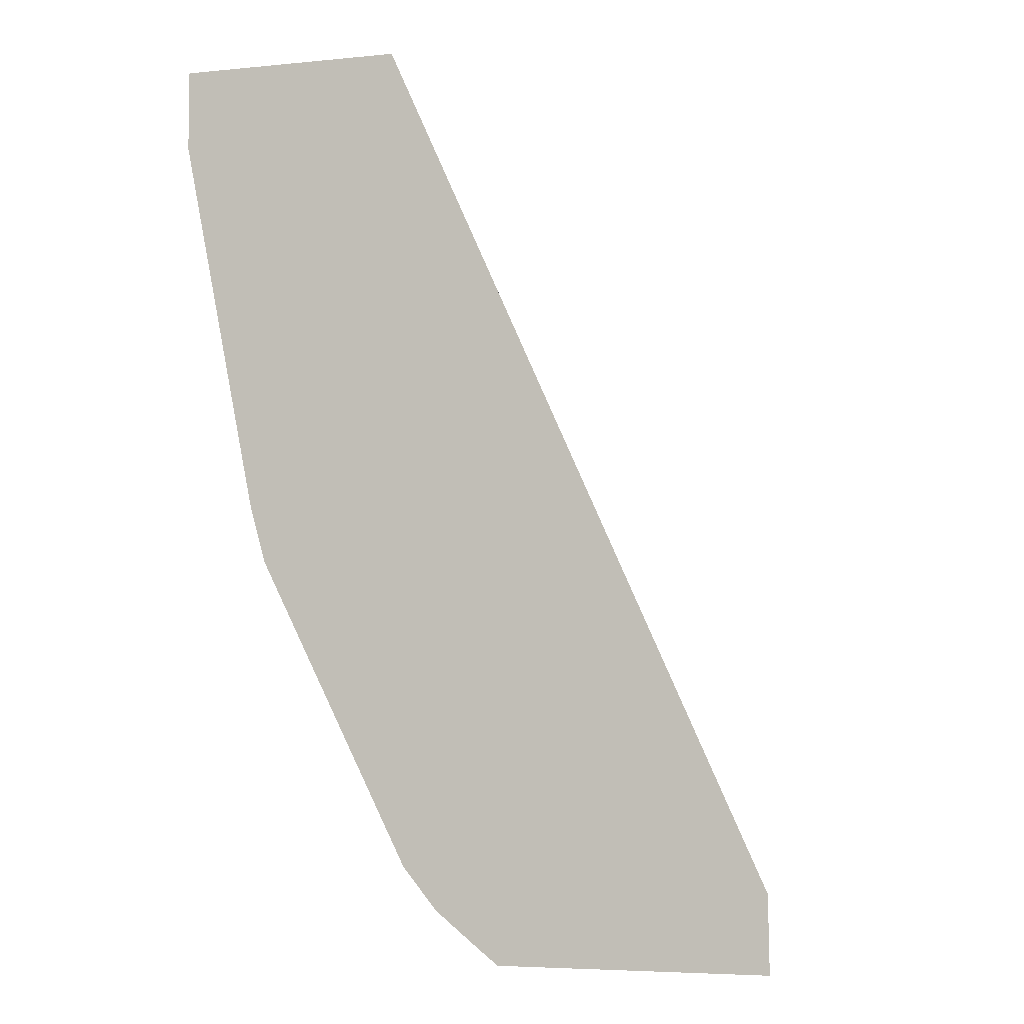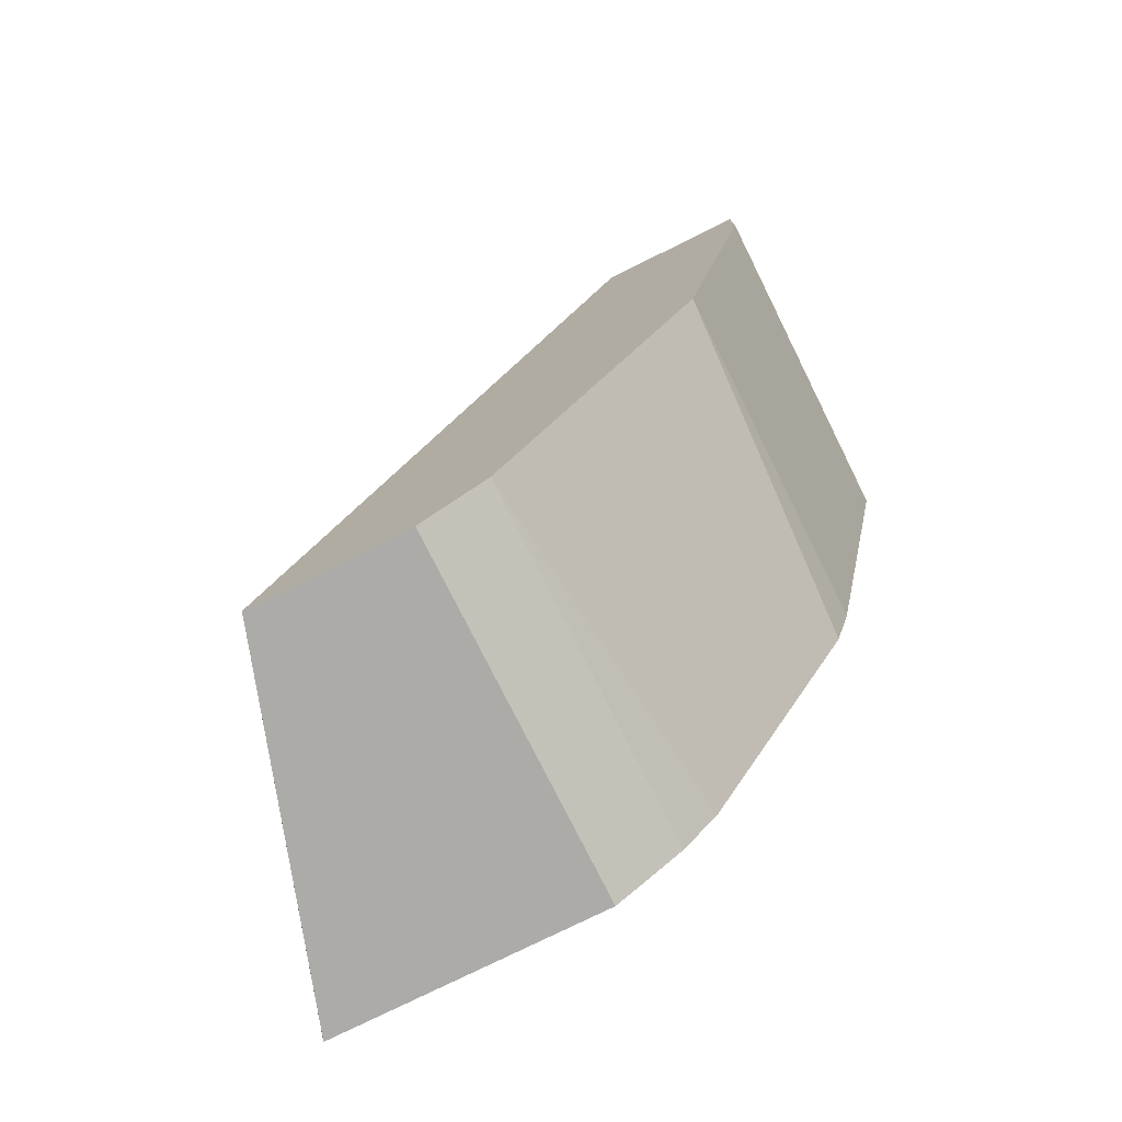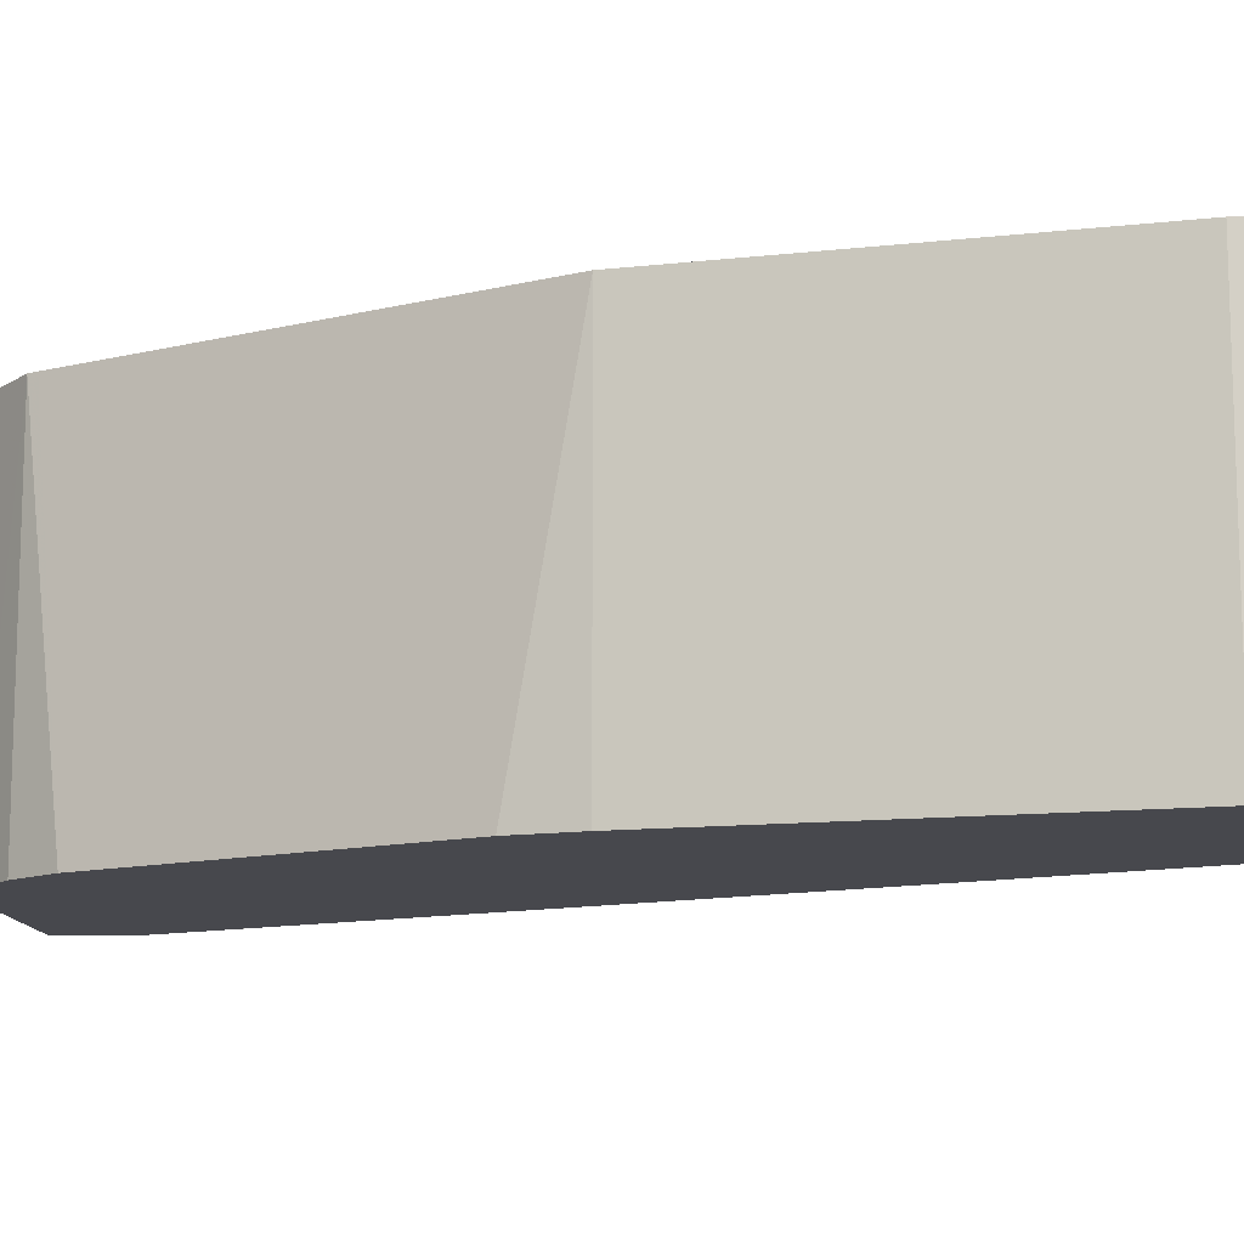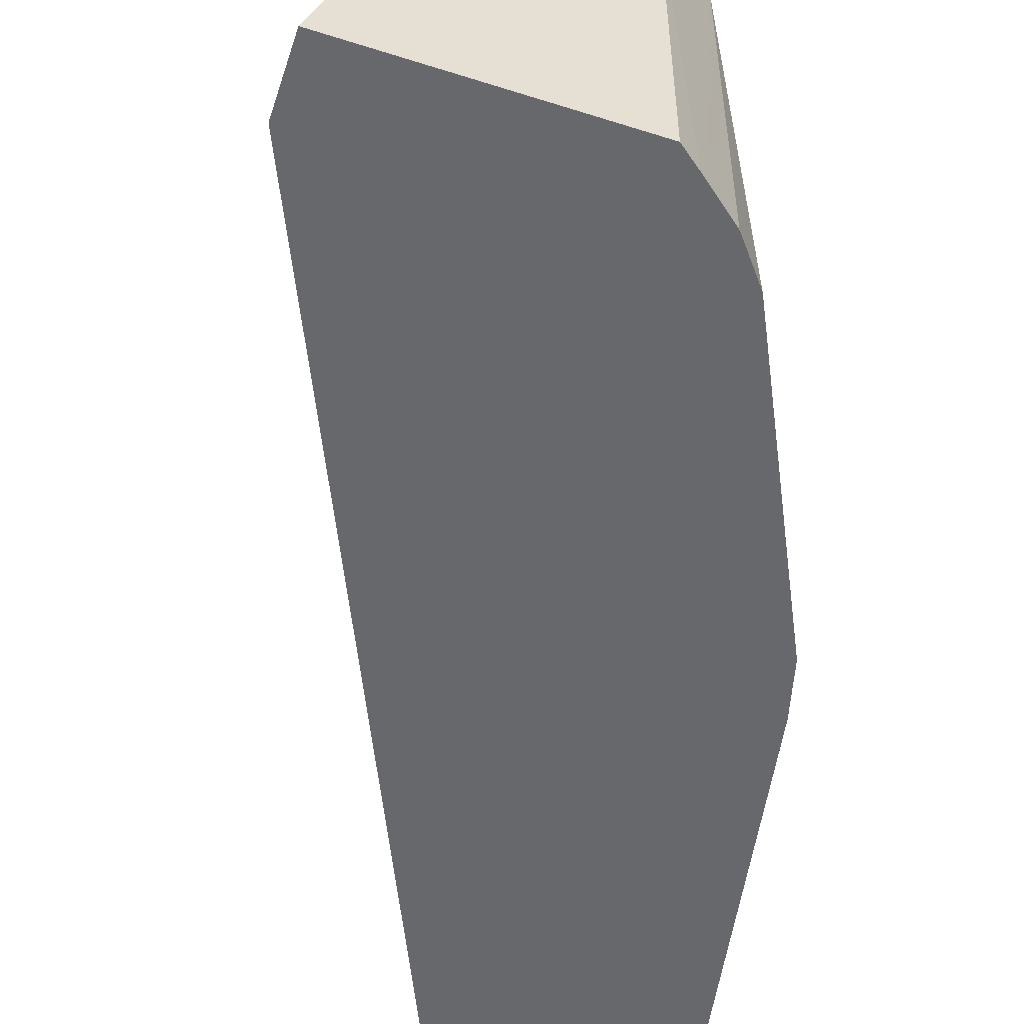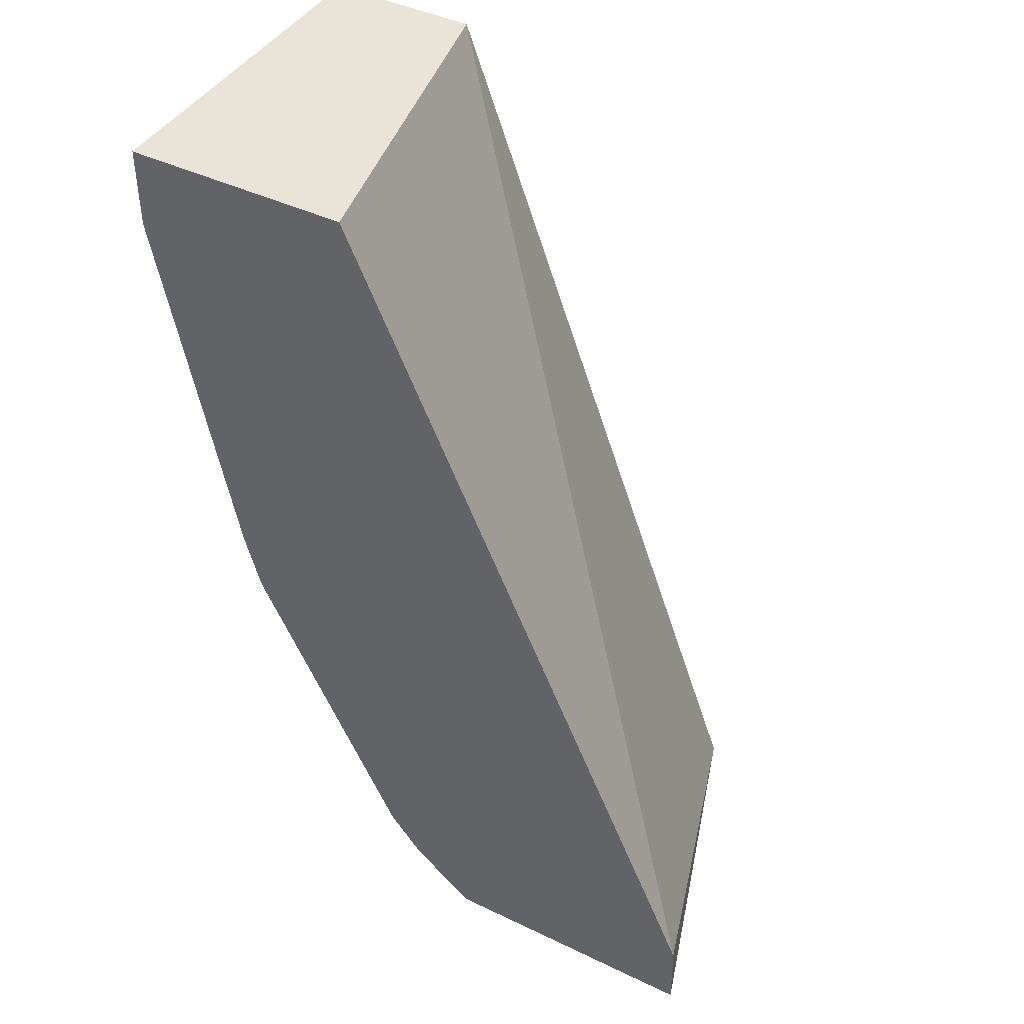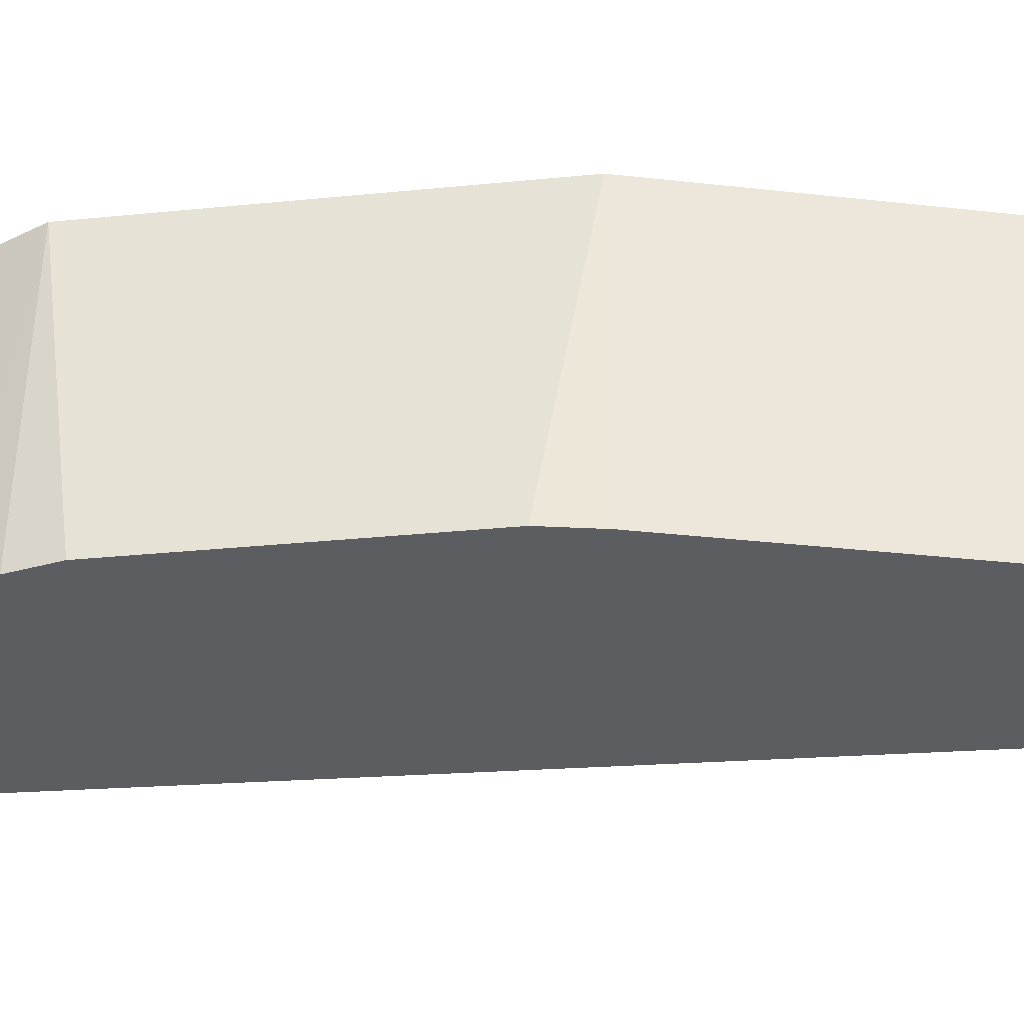
<metadata>
{"format":"obj","ext":"obj","renderer":"f3d","projection":"perspective","resolution":1024,"background":"white","views":[{"elev":-5.5,"azim":16.8,"up":"+Z"},{"elev":-76.3,"azim":-153.5,"up":"+Z"},{"elev":-11.8,"azim":-86.1,"up":"+Y"},{"elev":-52.5,"azim":161.1,"up":"+Y"},{"elev":43.2,"azim":29.6,"up":"+Z"},{"elev":-36.5,"azim":-109.4,"up":"+Y"}]}
</metadata>
<code>
v -0.2327 -0.8529 -0.2327
v -0.2331 -0.8529 -0.2327
v -0.2327 -0.8529 -0.2327
v -0.2617 -0.7636 -0.2327
v -0.233 -0.8529 -0.2135
v -0.3005 -0.8529 -0.2327
v -0.3005 -0.7636 -0.2327
v -0.3489 -0.7636 0.001406
v -0.3297 -0.8529 0.001406
v -0.3059 -0.8529 -0.2284
v -0.3166 -0.7636 -0.2197
v -0.3877 -0.7636 0.001406
v -0.3877 -0.8529 0.001406
v -0.3166 -0.8529 -0.2197
v -0.3253 -0.8529 -0.209
v -0.3177 -0.7636 -0.2175
v -0.3877 -0.7636 -0.0194
v -0.3877 -0.8529 -0.0194
v -0.3641 -0.8529 -0.1314
v -0.3355 -0.7636 -0.182
v -0.3683 -0.7636 -0.1163
v -0.3683 -0.8529 -0.1163
v -0.3646 -0.7636 -0.1239
f 4 12 8
f 10 14 11
f 4 8 5
f 5 8 9
f 6 10 7
f 7 10 11
f 8 12 13
f 8 13 9
f 11 14 15
f 19 22 21
f 12 17 18
f 12 18 13
f 15 19 20
f 15 20 16
f 17 21 22
f 17 22 18
f 19 21 23
f 19 23 20
f 4 17 12
f 11 15 16
f 4 21 17
f 2 4 3
f 4 20 23
f 4 23 21
f 1 2 3
f 1 3 4
f 1 4 5
f 1 5 9
f 1 9 13
f 1 18 22
f 1 22 19
f 1 19 15
f 1 13 18
f 1 14 10
f 1 15 14
f 4 11 16
f 4 7 11
f 2 7 4
f 4 16 20
f 1 6 2
f 1 10 6
f 2 6 7

</code>
